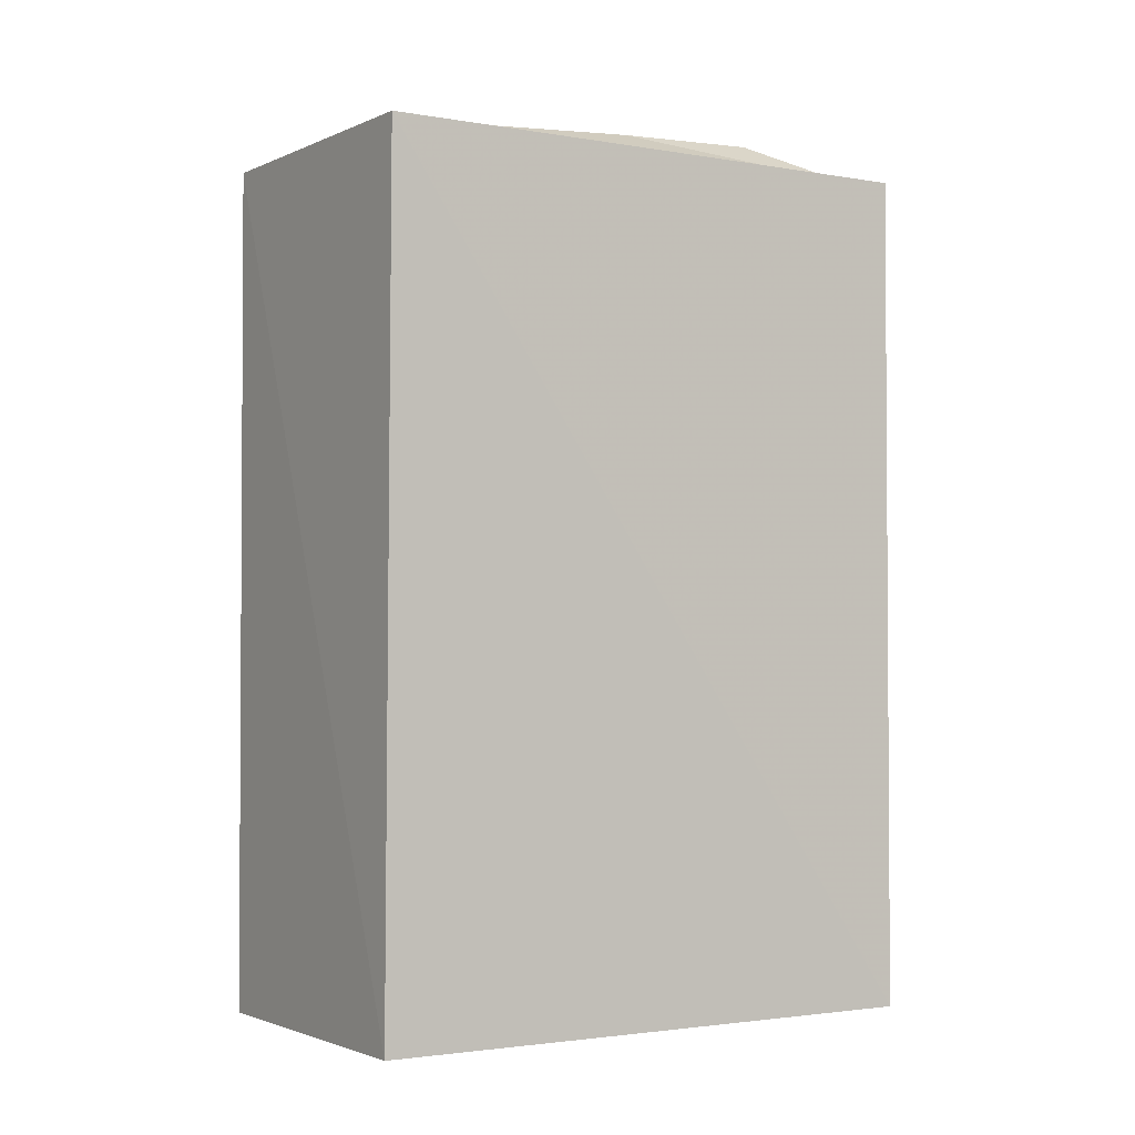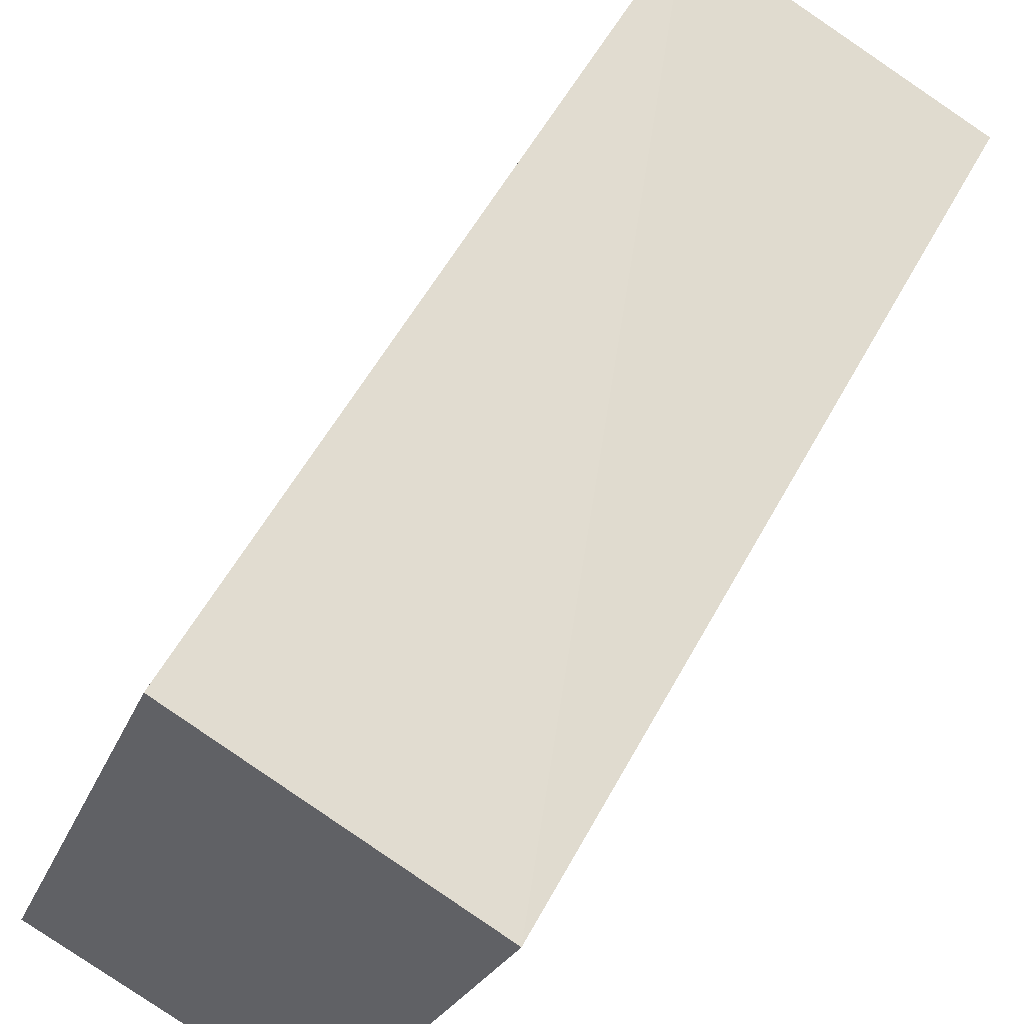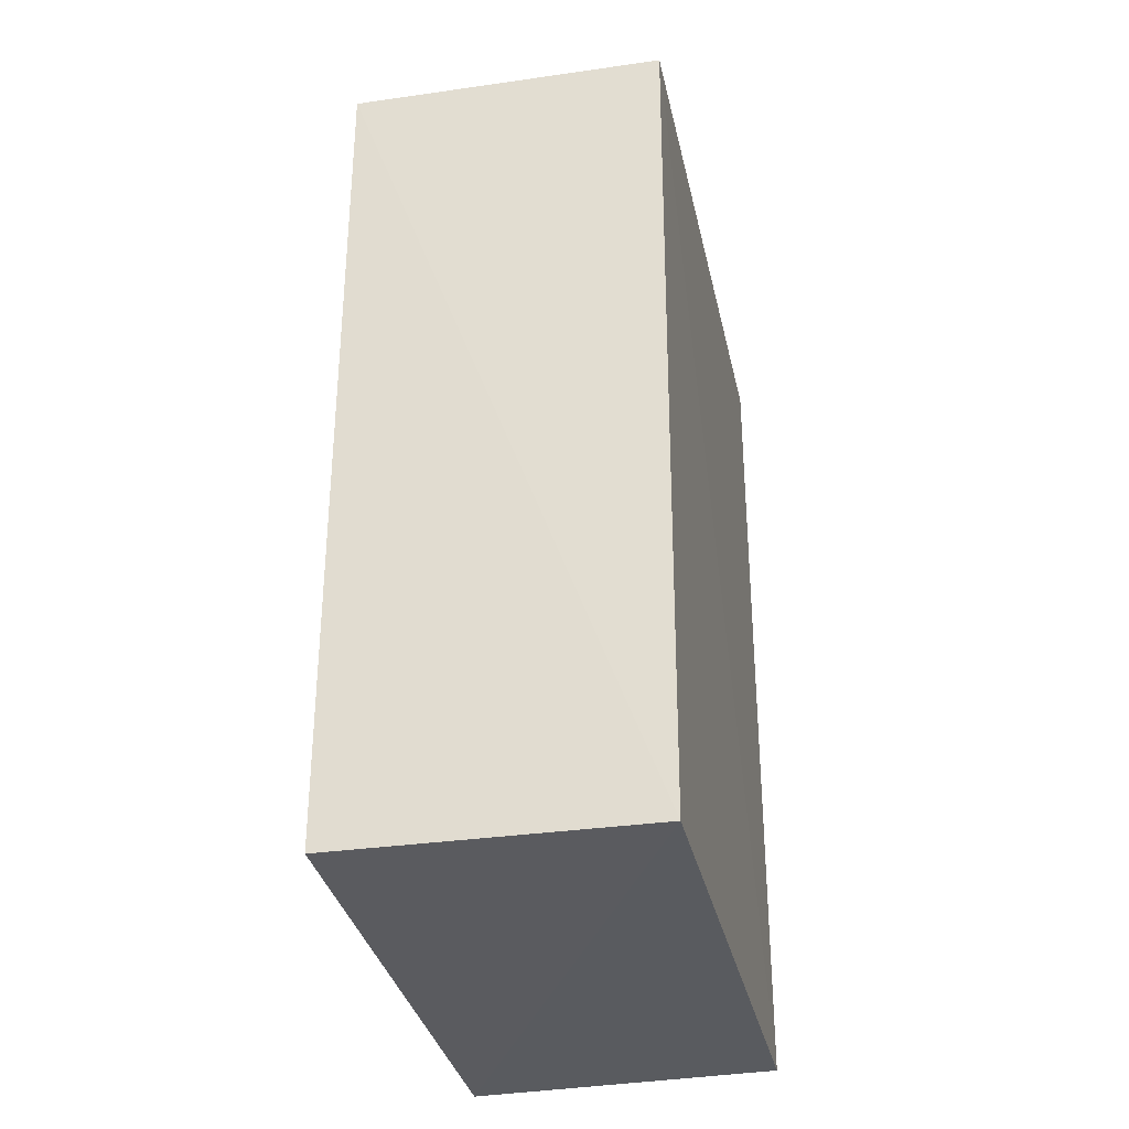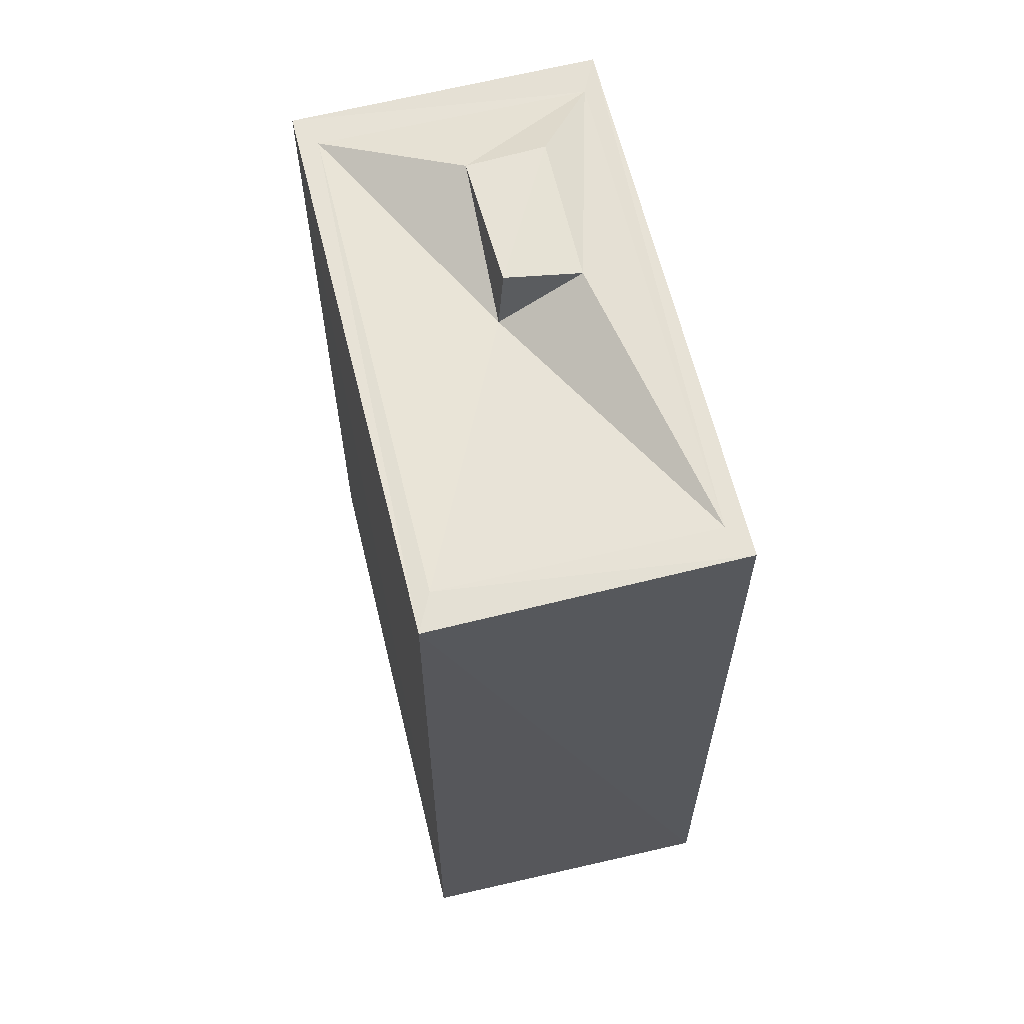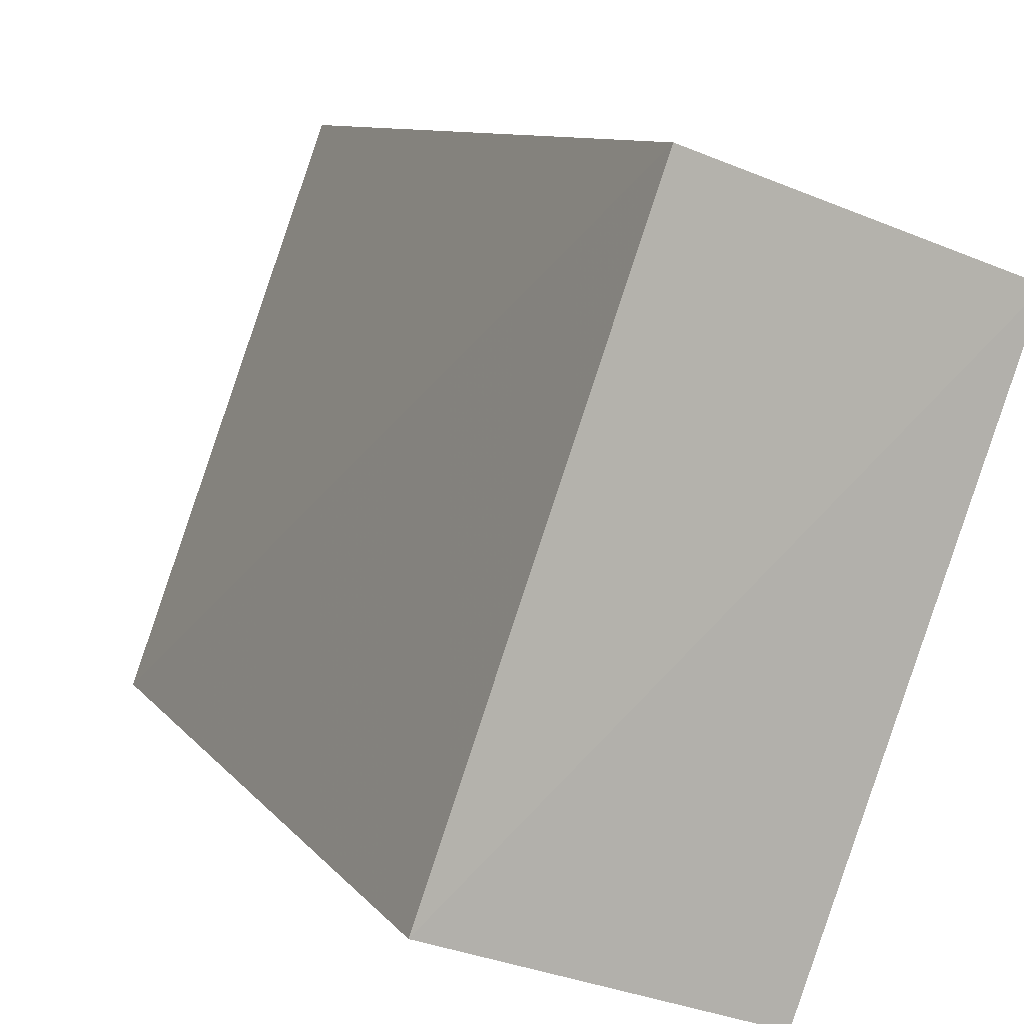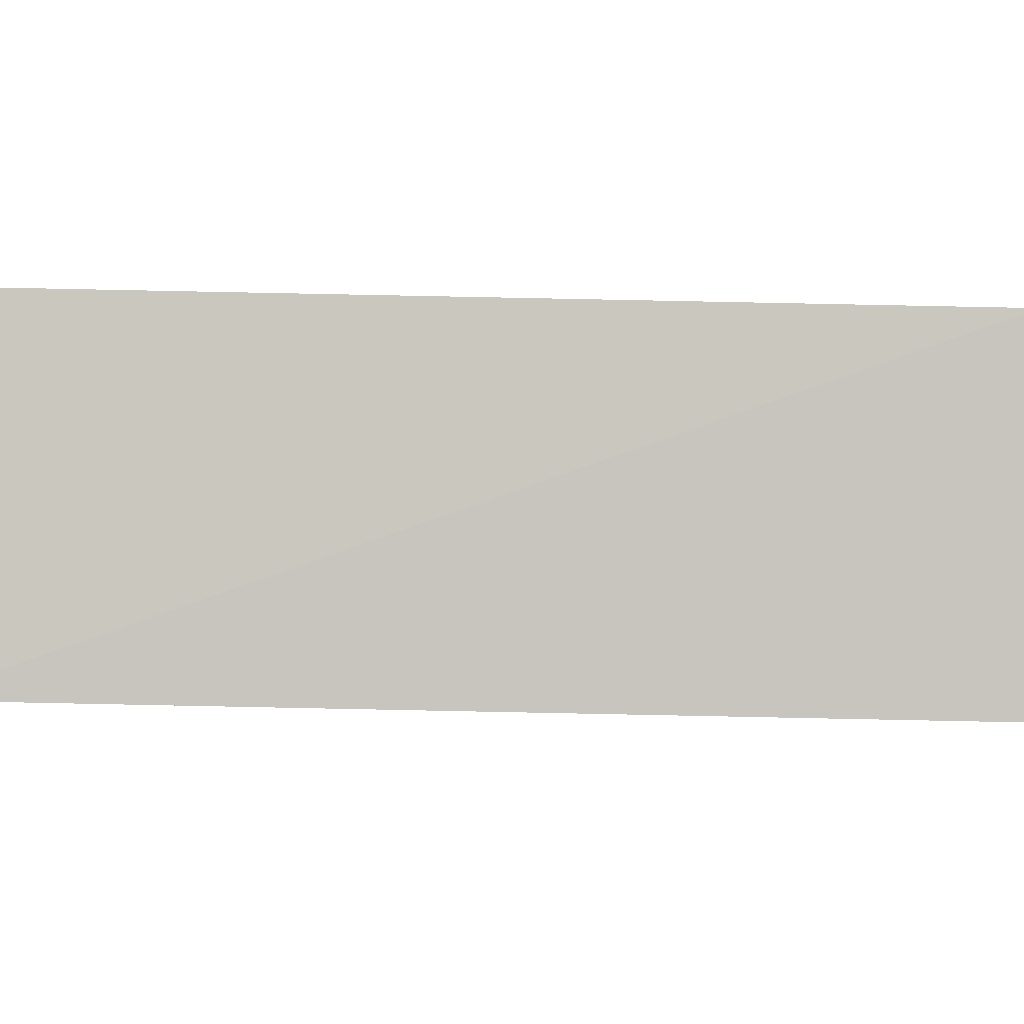
<metadata>
{"format":"obj","ext":"obj","renderer":"f3d","projection":"perspective","resolution":1024,"background":"white","views":[{"elev":-2.5,"azim":-102.4,"up":"+Y"},{"elev":55.9,"azim":28.0,"up":"+Z"},{"elev":-32.9,"azim":-148.1,"up":"+Y"},{"elev":63.6,"azim":-173.7,"up":"+Y"},{"elev":8.9,"azim":-20.7,"up":"+Z"},{"elev":68.9,"azim":91.1,"up":"+Z"}]}
</metadata>
<code>
o Cube.032_Cube.050
v -0.07466 0.02155 0.4859
v 0.3679 0.01682 0.3283
v -0.3679 0.01682 -0.3283
v 0.07466 0.02155 -0.4859
v -0.07063 1.284 0.4873
v 0.3681 1.284 0.3227
v 0.07063 1.284 -0.4873
v -0.3681 1.284 -0.3227
v -0.06376 1.283 0.4263
v 0.3229 1.285 0.2856
v -0.3229 1.285 -0.2856
v 0.06376 1.287 -0.4263
v 0.09363 1.333 0.2346
v 0.02079 1.271 0.01277
v -0.09363 1.333 0.06894
v -0.01849 1.341 0.2754
v 0.01594 1.359 0.03197
f 8 3 1
f 7 4 3
f 6 2 4
f 5 1 2
f 3 4 2
f 12 7 8
f 9 5 6
f 10 6 7
f 11 8 5
f 14 12 11
f 17 14 15
f 15 11 9
f 13 16 9
f 14 13 10
f 17 15 16
f 5 8 1
f 8 7 3
f 7 6 4
f 6 5 2
f 1 3 2
f 11 12 8
f 10 9 6
f 12 10 7
f 9 11 5
f 15 14 11
f 16 15 9
f 10 13 9
f 12 14 10
f 17 13 14
f 13 17 16

</code>
